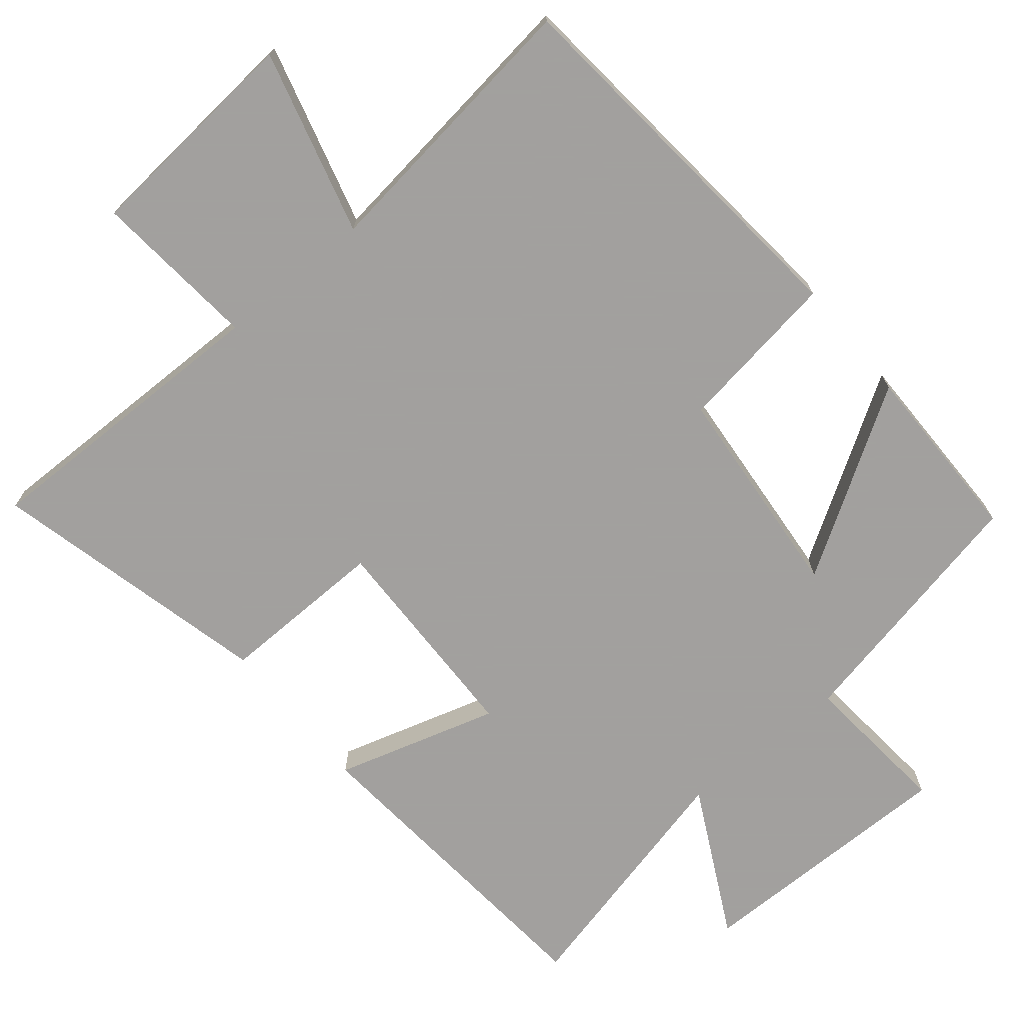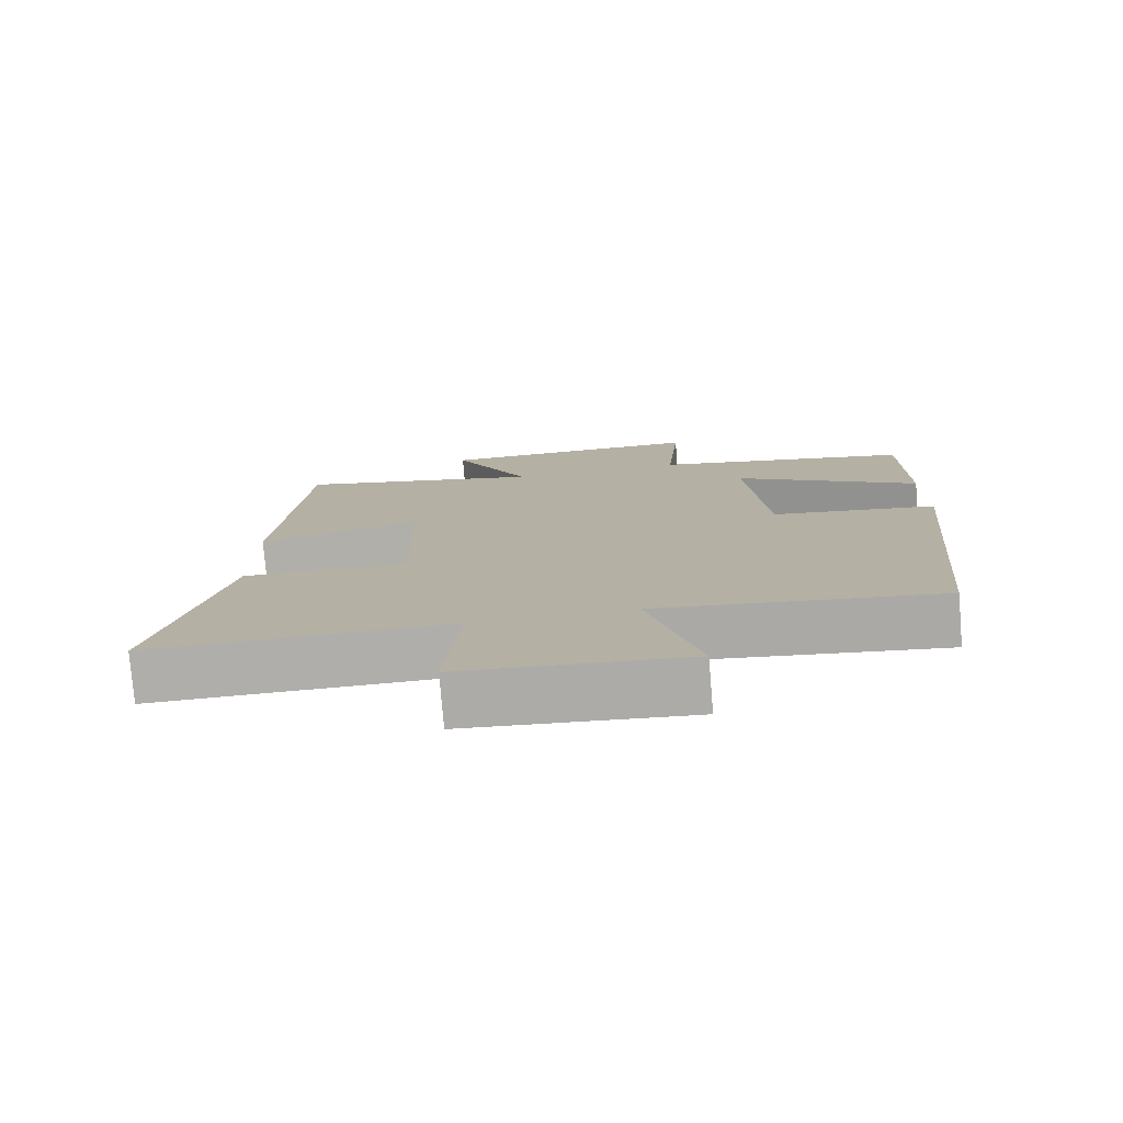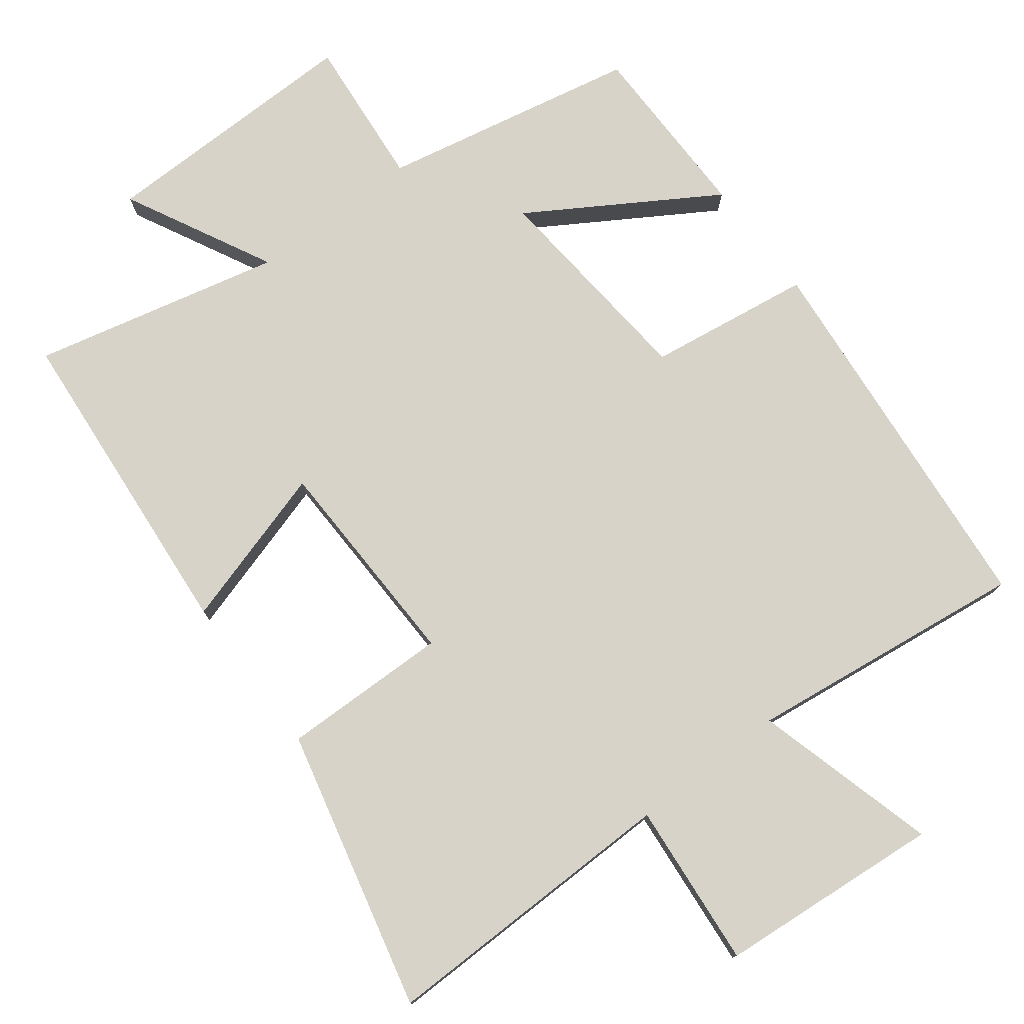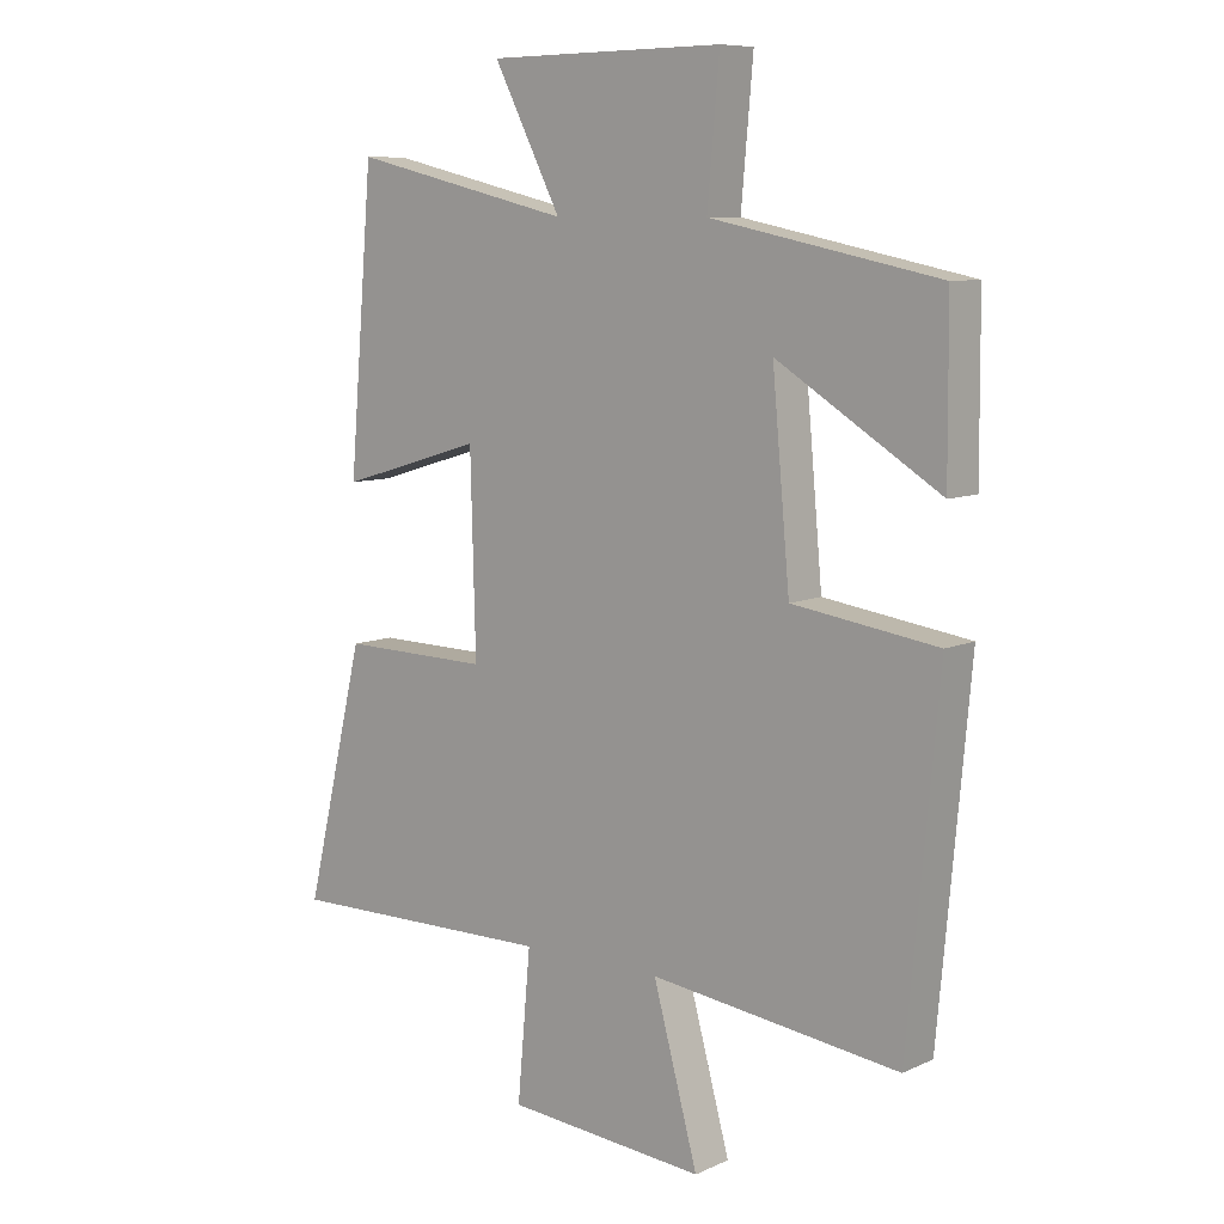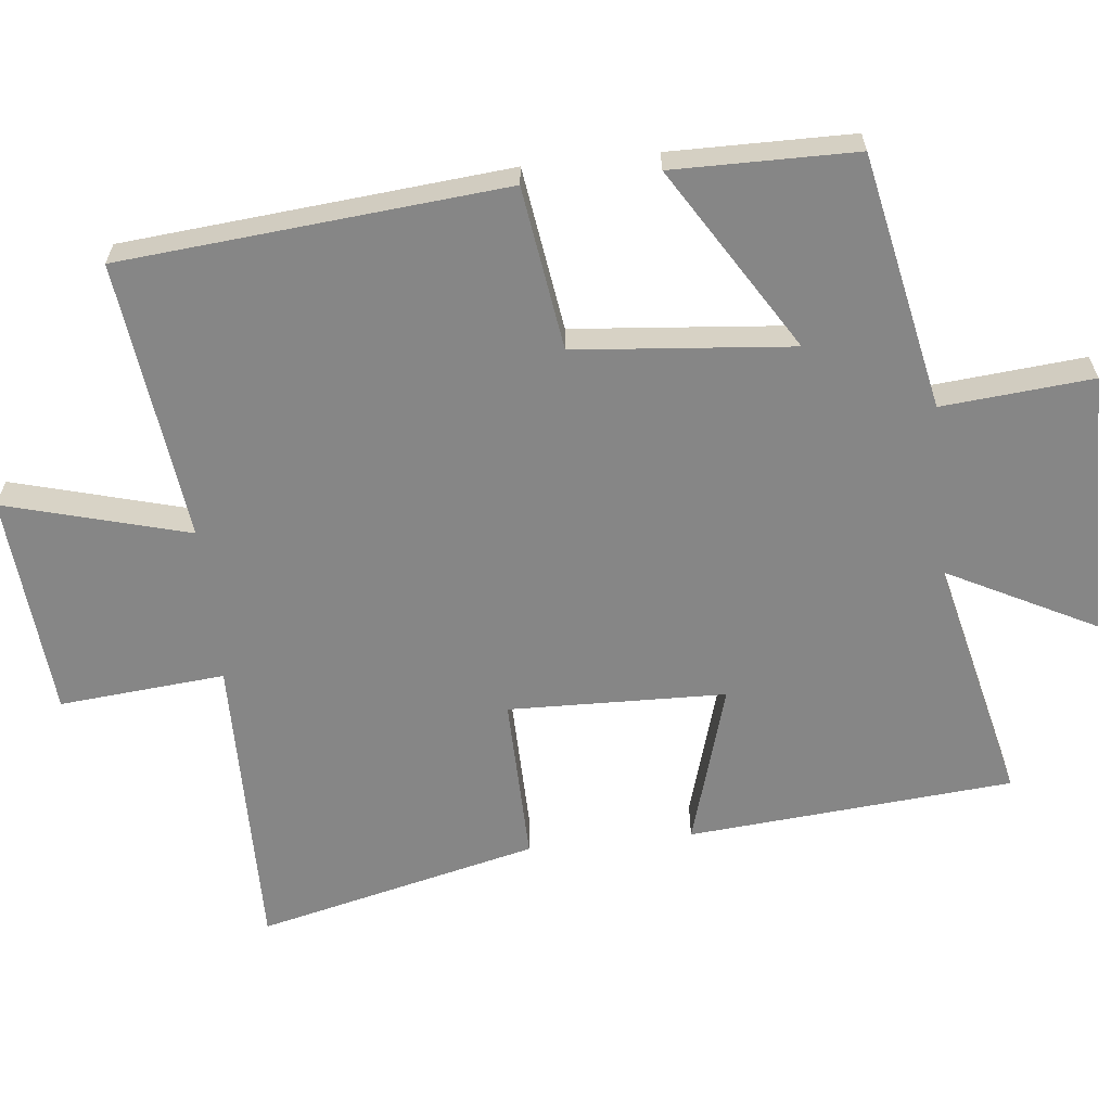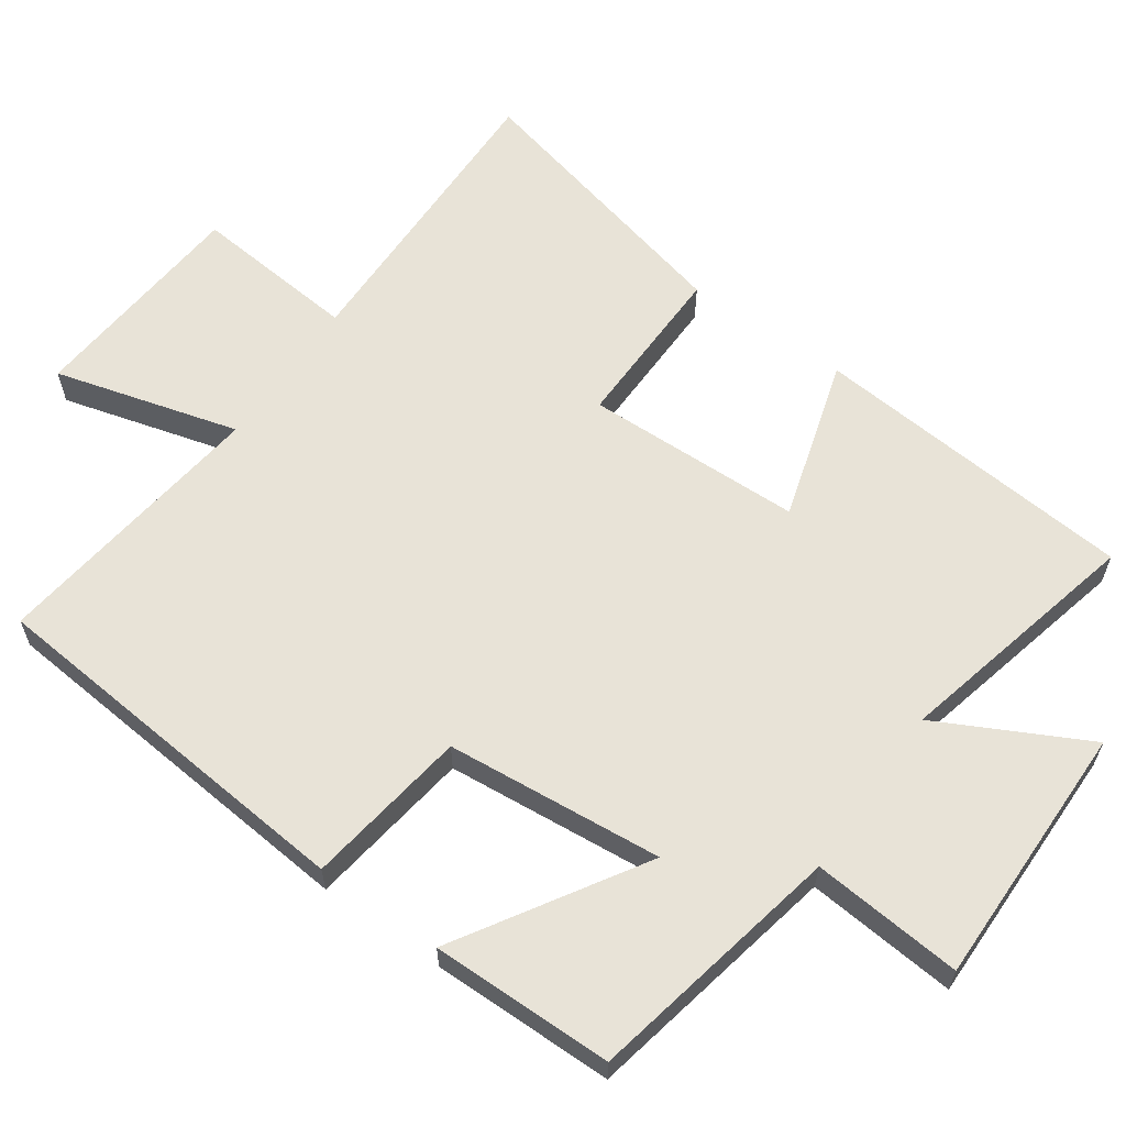
<metadata>
{"format":"obj","ext":"obj","renderer":"f3d","projection":"perspective","resolution":1024,"background":"white","views":[{"elev":-71.9,"azim":-140.3,"up":"+Y"},{"elev":-77.6,"azim":-175.3,"up":"+Z"},{"elev":77.2,"azim":142.7,"up":"+Y"},{"elev":8.7,"azim":-140.1,"up":"+Z"},{"elev":-62.2,"azim":-83.9,"up":"+Y"},{"elev":61.8,"azim":-54.9,"up":"+Y"}]}
</metadata>
<code>
v -0.451 0.07 -0.549
v -0.5 0.07 -0.01
v -0.27 0.07 0.023
v -0.242 0.07 0.329
v -0.5 0.07 0.17
v -0.498 0.07 0.427
v -0.137 0.07 0.5
v -0.156 0.07 0.712
v 0.218 0.07 0.708
v 0.111 0.07 0.5
v 0.461 0.07 0.582
v 0.5 0.07 0.124
v 0.272 0.07 0.192
v 0.264 0.07 -0.114
v 0.5 0.07 -0.11
v 0.595 0.07 -0.506
v 0.168 0.07 -0.5
v 0.189 0.07 -0.733
v -0.127 0.07 -0.759
v -0.056 0.07 -0.5
v -0.451 0 -0.549
v -0.5 0 -0.01
v -0.27 0 0.023
v -0.242 0 0.329
v -0.5 0 0.17
v -0.498 0 0.427
v -0.137 0 0.5
v -0.156 0 0.712
v 0.218 0 0.708
v 0.111 0 0.5
v 0.461 0 0.582
v 0.5 0 0.124
v 0.272 0 0.192
v 0.264 0 -0.114
v 0.5 0 -0.11
v 0.595 0 -0.506
v 0.168 0 -0.5
v 0.189 0 -0.733
v -0.127 0 -0.759
v -0.056 0 -0.5
f 17 18 19 20
f 14 15 16 17
f 13 14 17 20
f 10 11 12 13
f 10 13 20 1
f 7 8 9 10
f 4 5 6 7
f 3 4 7 10
f 1 2 3
f 1 3 10
f 40 39 38 37
f 37 36 35 34
f 40 37 34 33
f 33 32 31 30
f 21 40 33 30
f 30 29 28 27
f 27 26 25 24
f 30 27 24 23
f 23 22 21
f 30 23 21
f 1 21 22 2
f 2 22 23 3
f 3 23 24 4
f 4 24 25 5
f 5 25 26 6
f 6 26 27 7
f 7 27 28 8
f 8 28 29 9
f 9 29 30 10
f 10 30 31 11
f 11 31 32 12
f 12 32 33 13
f 13 33 34 14
f 14 34 35 15
f 15 35 36 16
f 16 36 37 17
f 17 37 38 18
f 18 38 39 19
f 19 39 40 20
f 20 40 21 1

</code>
